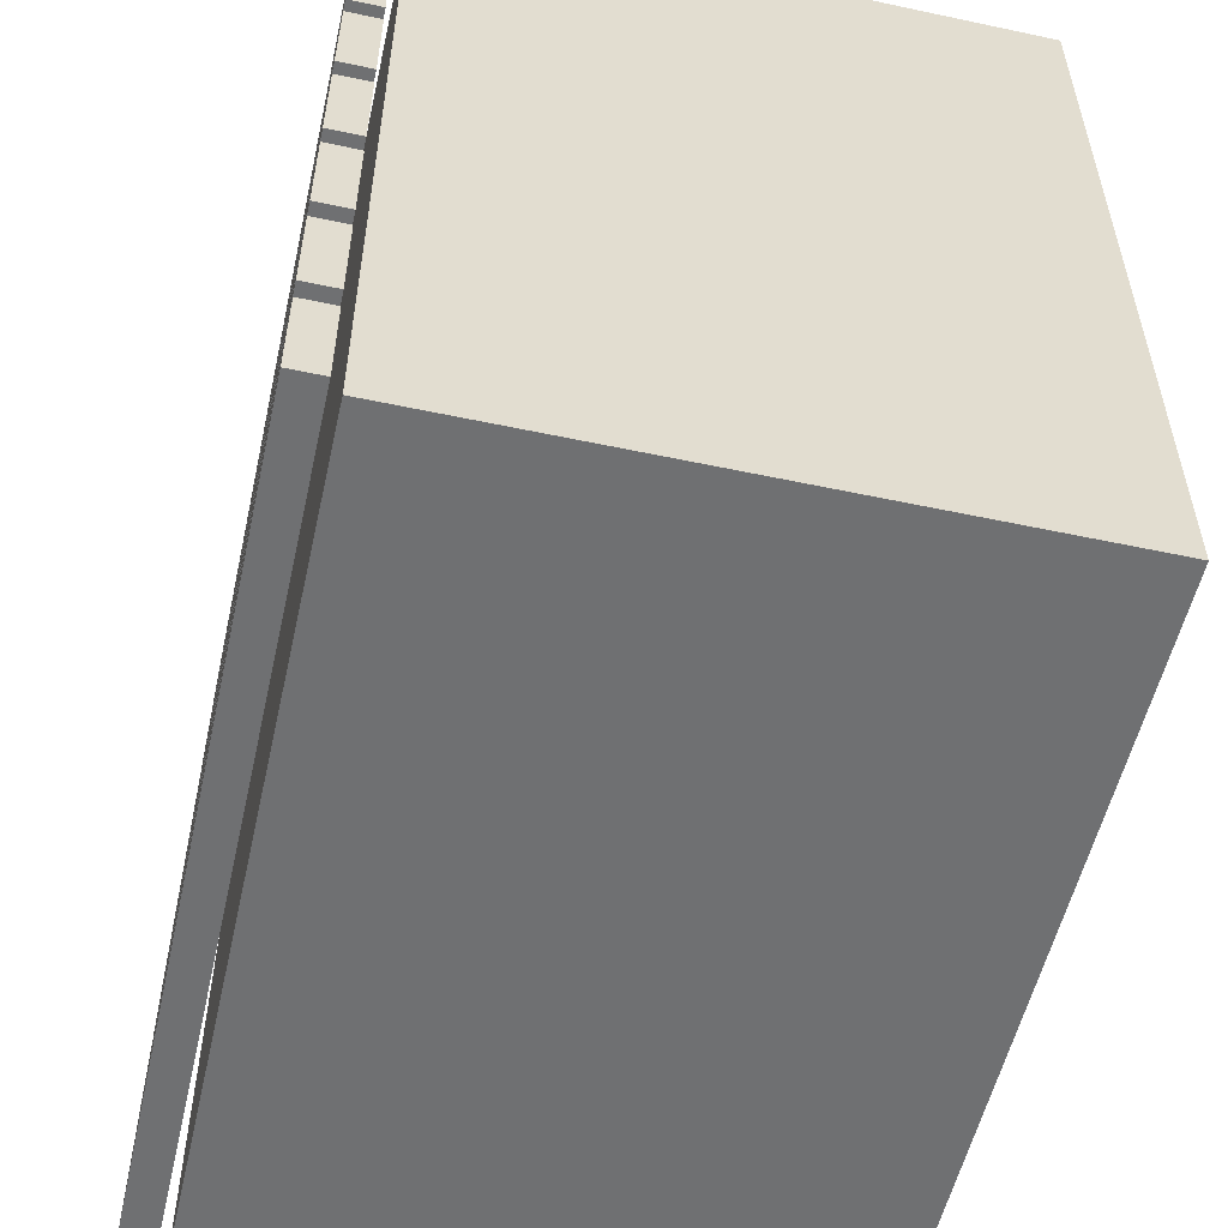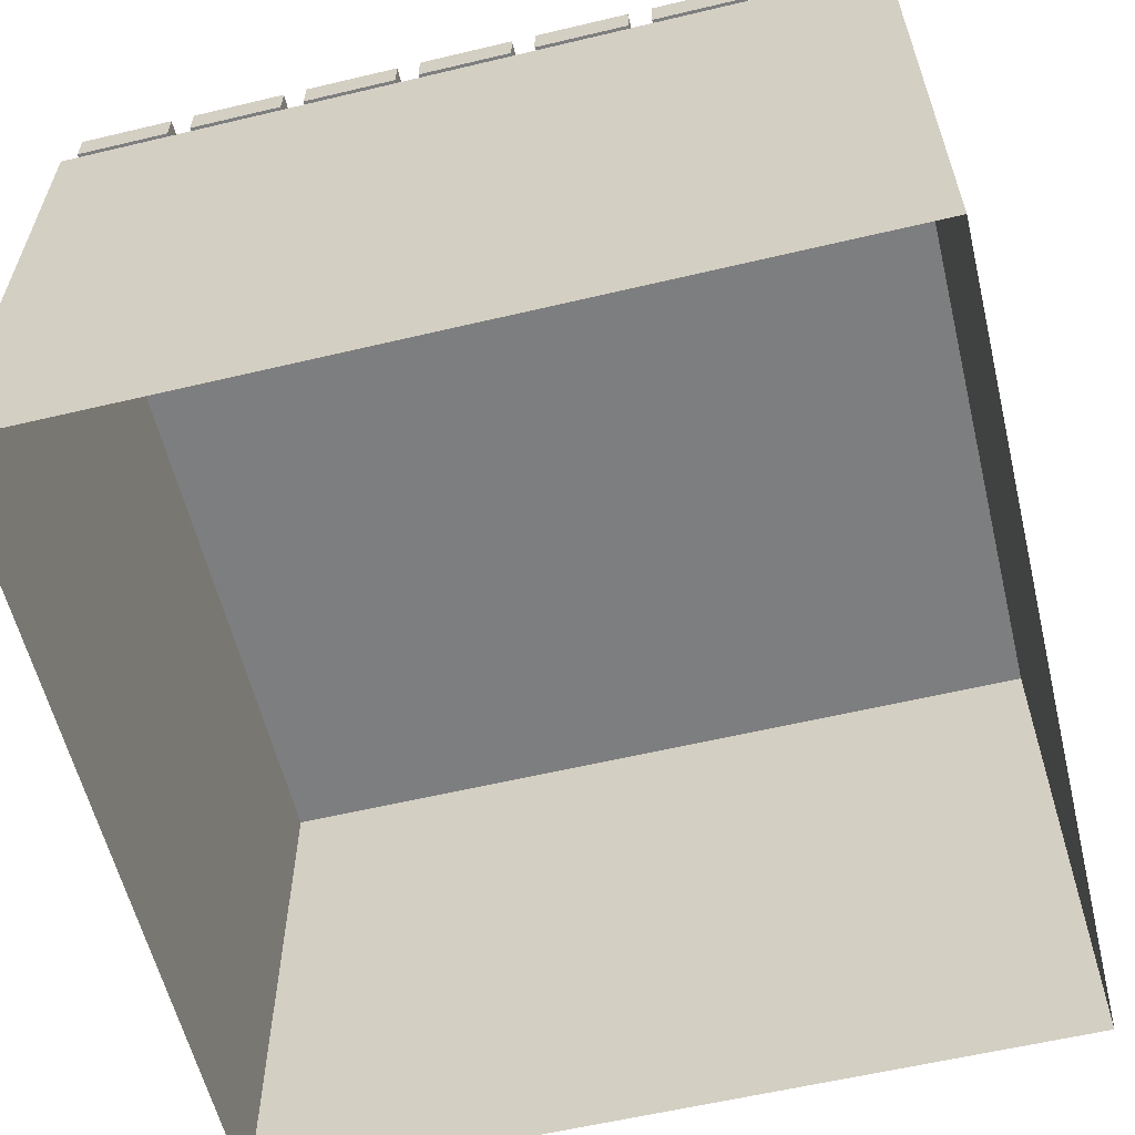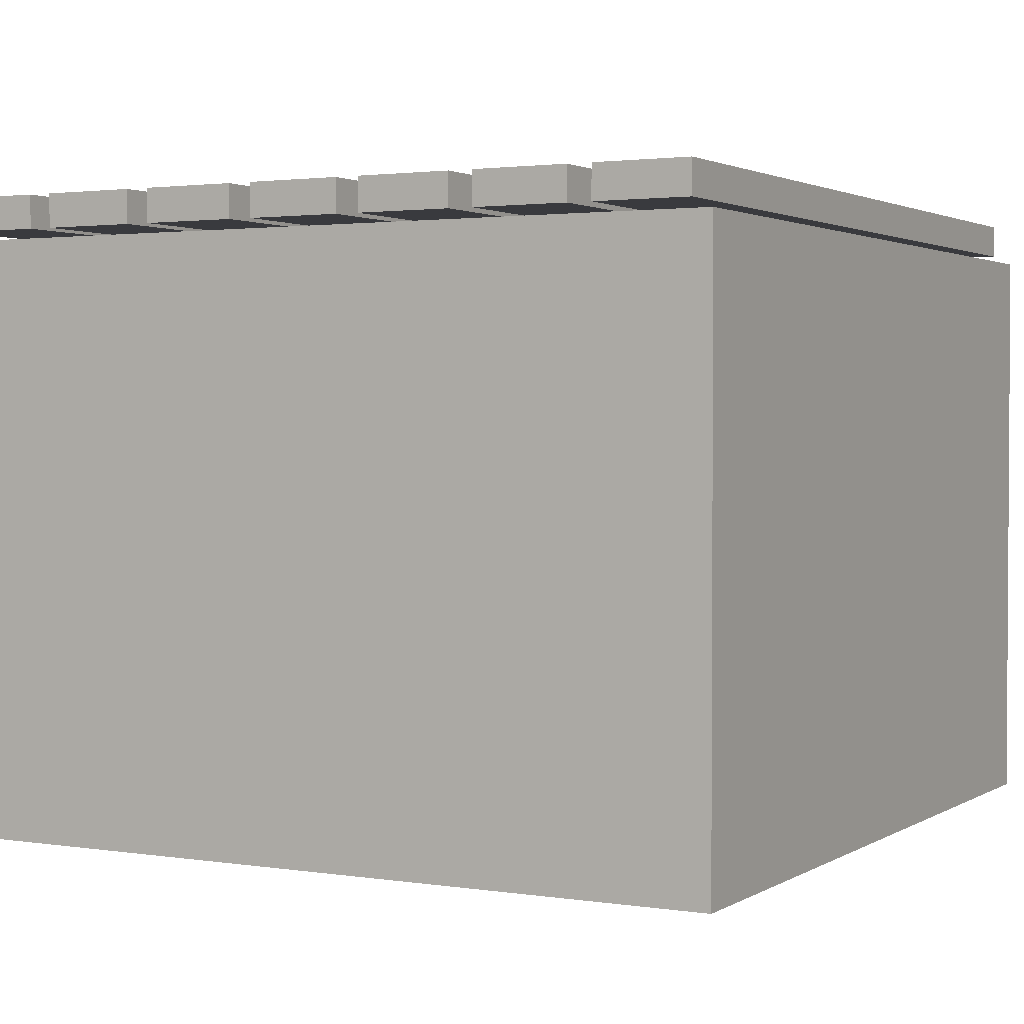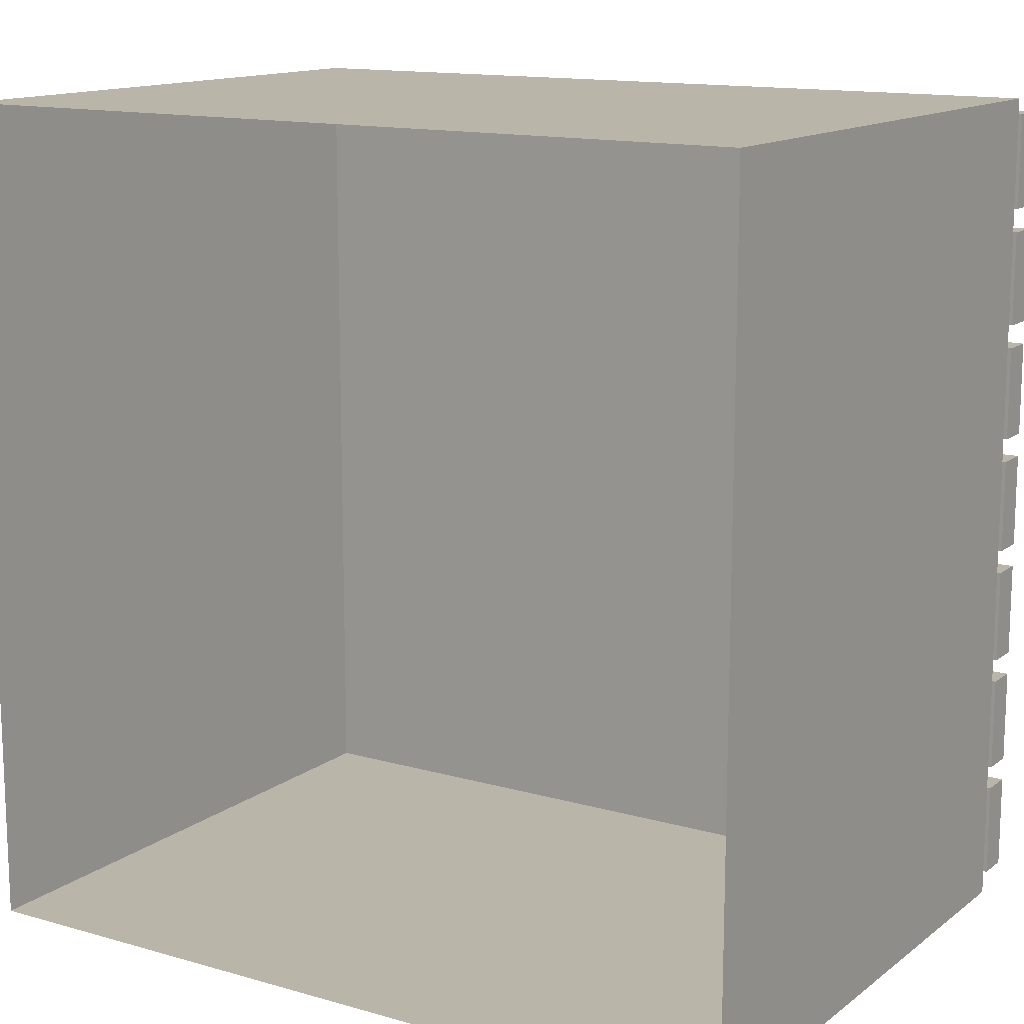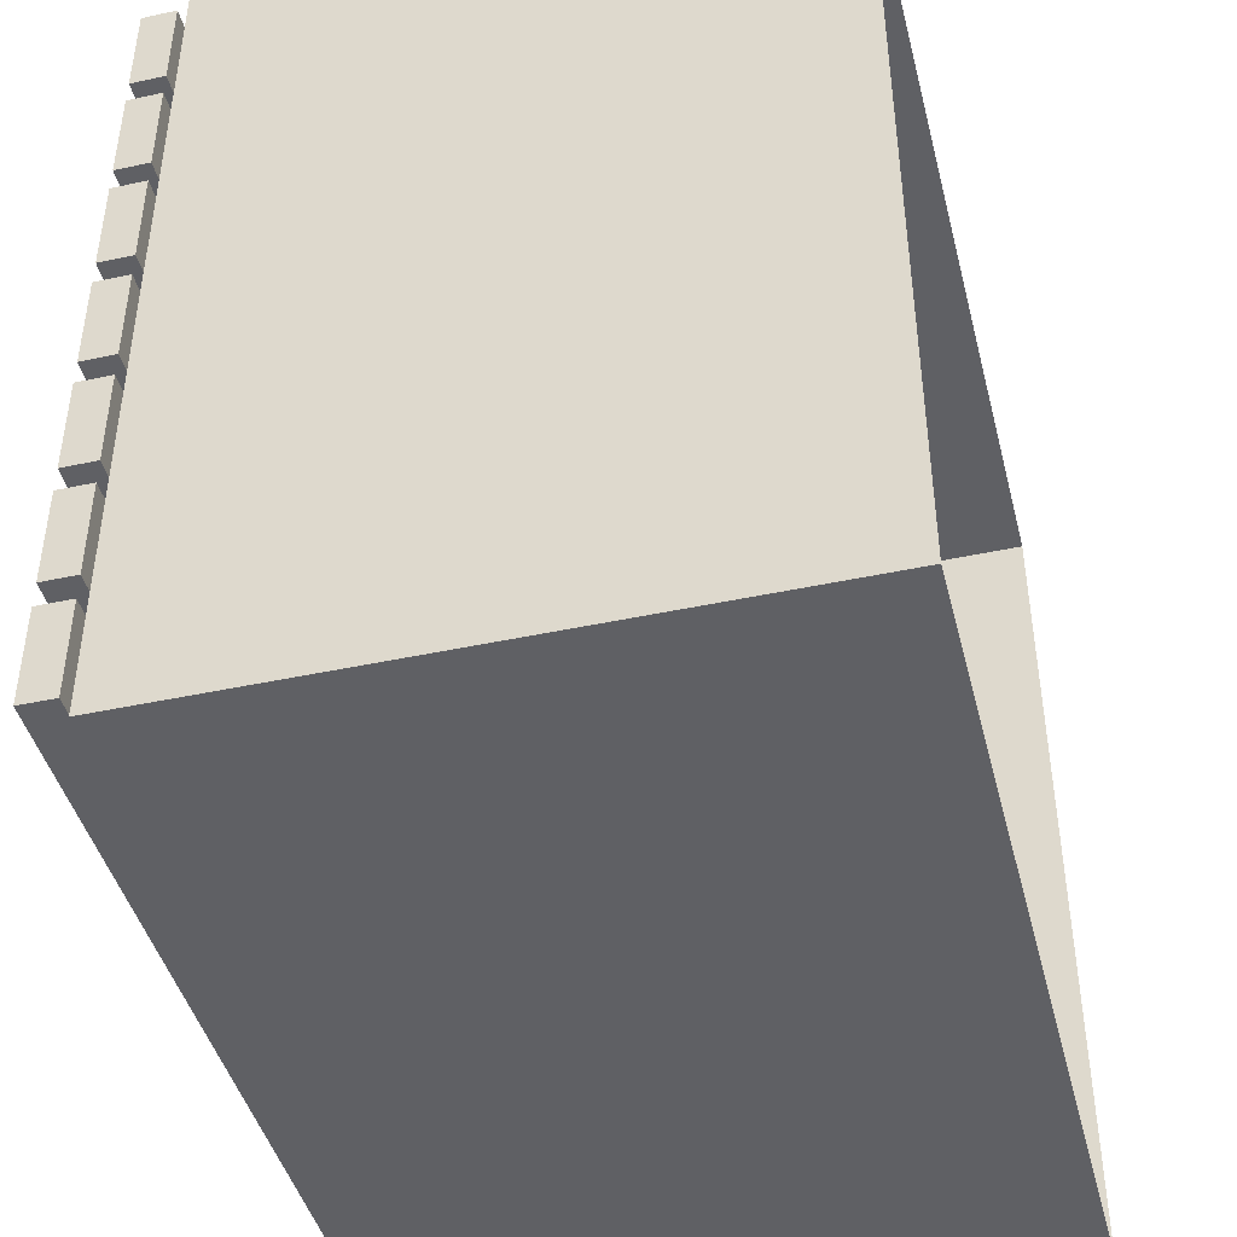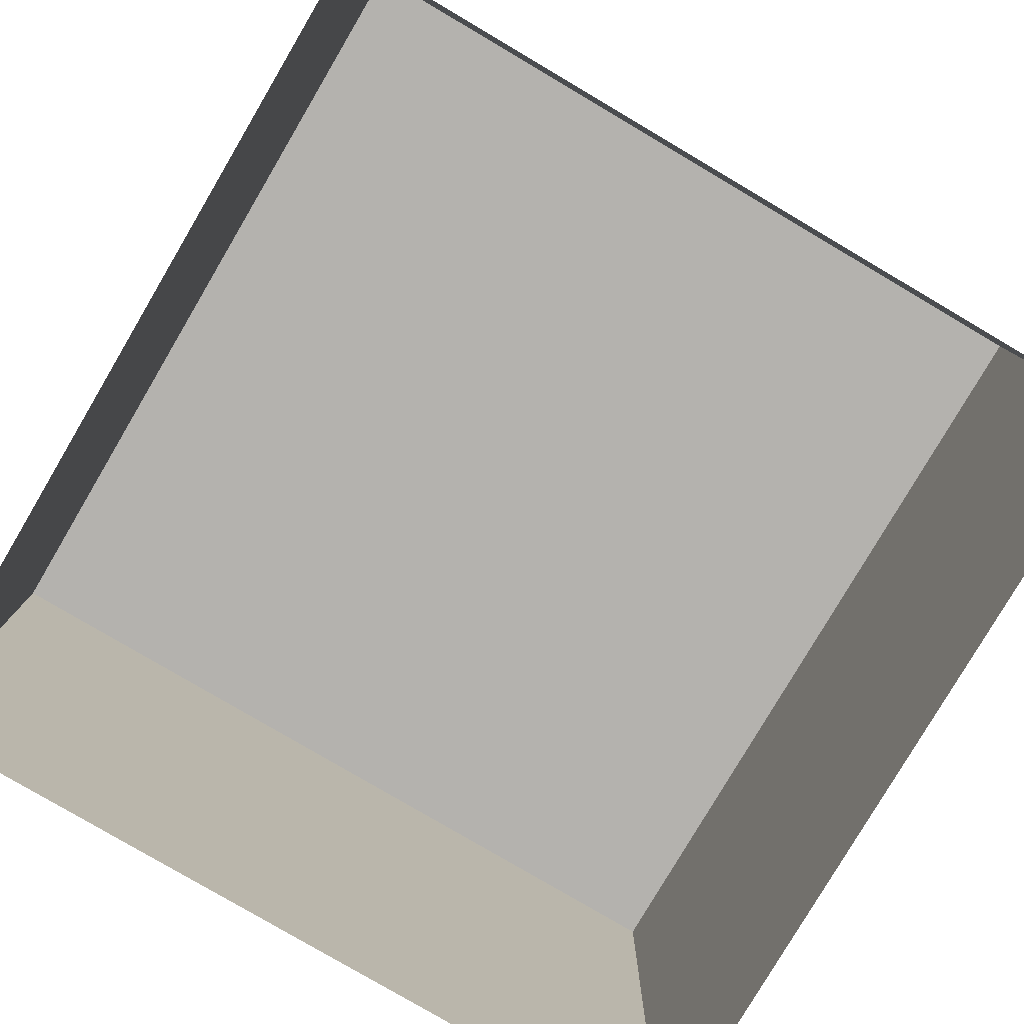
<metadata>
{"format":"obj","ext":"obj","renderer":"f3d","projection":"perspective","resolution":1024,"background":"white","views":[{"elev":-54.9,"azim":-102.7,"up":"+Z"},{"elev":-59.3,"azim":103.7,"up":"+Y"},{"elev":2.1,"azim":118.5,"up":"+Y"},{"elev":13.7,"azim":32.5,"up":"+Z"},{"elev":-44.0,"azim":-75.8,"up":"+Z"},{"elev":-79.8,"azim":-120.5,"up":"+Y"}]}
</metadata>
<code>
o Test_bank
v -0.25 0.3607 0.1842
v -0.25 0.3607 0.1138
v -0.25 0.3607 0.04335
v -0.25 0.3607 -0.02708
v -0.25 0.3607 -0.09751
v -0.25 0.3607 -0.1679
v -0.25 0.3607 -0.2384
v -0.25 0.3607 0.2406
v -0.25 0.3607 0.1701
v -0.25 0.3607 0.09969
v -0.25 0.3607 0.02926
v -0.25 0.3607 -0.04117
v -0.25 0.3607 -0.1116
v -0.25 0.3607 -0.182
v 0.25 0.3607 0.1842
v 0.25 0.3607 0.1138
v 0.25 0.3607 0.04335
v 0.25 0.3607 -0.02708
v 0.25 0.3607 -0.09751
v 0.25 0.3607 -0.1679
v 0.25 0.3607 -0.2384
v 0.25 0.3607 0.2406
v 0.25 0.3607 0.1701
v 0.25 0.3607 0.09969
v 0.25 0.3607 0.02926
v 0.25 0.3607 -0.04117
v 0.25 0.3607 -0.1116
v 0.25 0.3607 -0.182
v 0.25 0.3806 0.1842
v 0.25 0.3806 0.1138
v 0.25 0.3806 0.04335
v 0.25 0.3806 -0.02708
v 0.25 0.3806 -0.09751
v 0.25 0.3806 -0.1679
v 0.25 0.3806 -0.2384
v 0.25 0.3806 0.2406
v 0.25 0.3806 0.1701
v 0.25 0.3806 0.09969
v 0.25 0.3806 0.02926
v 0.25 0.3806 -0.04117
v 0.25 0.3806 -0.1116
v 0.25 0.3806 -0.182
v -0.25 0.3806 0.2406
v -0.25 0.3806 0.1701
v -0.25 0.3806 0.09969
v -0.25 0.3806 0.02926
v -0.25 0.3806 -0.04117
v -0.25 0.3806 -0.1116
v -0.25 0.3806 -0.182
v -0.25 0.3806 0.1842
v -0.25 0.3806 0.1138
v -0.25 0.3806 0.04335
v -0.25 0.3806 -0.02708
v -0.25 0.3806 -0.09751
v -0.25 0.3806 -0.1679
v -0.25 0.3806 -0.2384
v 0.25 0 -0.25
v 0.25 0 0.25
v -0.25 0 0.25
v -0.25 0 -0.25
v 0.25 0.355 -0.25
v 0.25 0.355 0.25
v -0.25 0.355 0.25
v -0.25 0.355 -0.25
f 8 1 15 22
f 9 2 16 23
f 10 3 17 24
f 11 4 18 25
f 12 5 19 26
f 13 6 20 27
f 14 7 21 28
f 15 1 50 29
f 16 2 51 30
f 17 3 52 31
f 18 4 53 32
f 19 5 54 33
f 20 6 55 34
f 56 35 21 7
f 1 8 43 50
f 2 9 44 51
f 3 10 45 52
f 4 11 46 53
f 5 12 47 54
f 6 13 48 55
f 49 56 7 14
f 36 43 8 22
f 37 44 9 23
f 38 45 10 24
f 39 46 11 25
f 40 47 12 26
f 41 48 13 27
f 42 49 14 28
f 29 36 22 15
f 30 37 23 16
f 31 38 24 17
f 32 39 25 18
f 33 40 26 19
f 34 41 27 20
f 35 42 28 21
f 29 50 43 36
f 30 51 44 37
f 31 52 45 38
f 32 53 46 39
f 33 54 47 40
f 34 55 48 41
f 35 56 49 42
f 61 64 63 62
f 57 61 62 58
f 58 62 63 59
f 59 63 64 60
f 61 57 60 64

</code>
